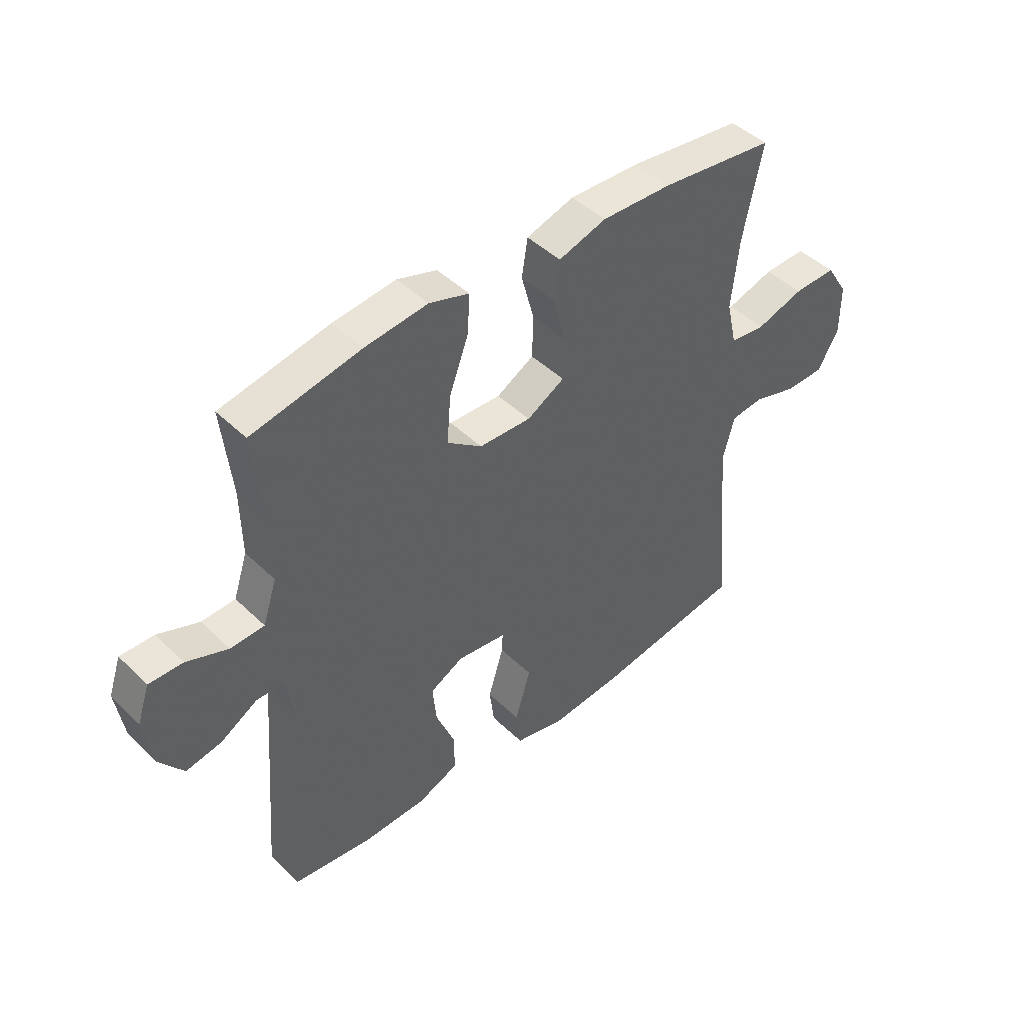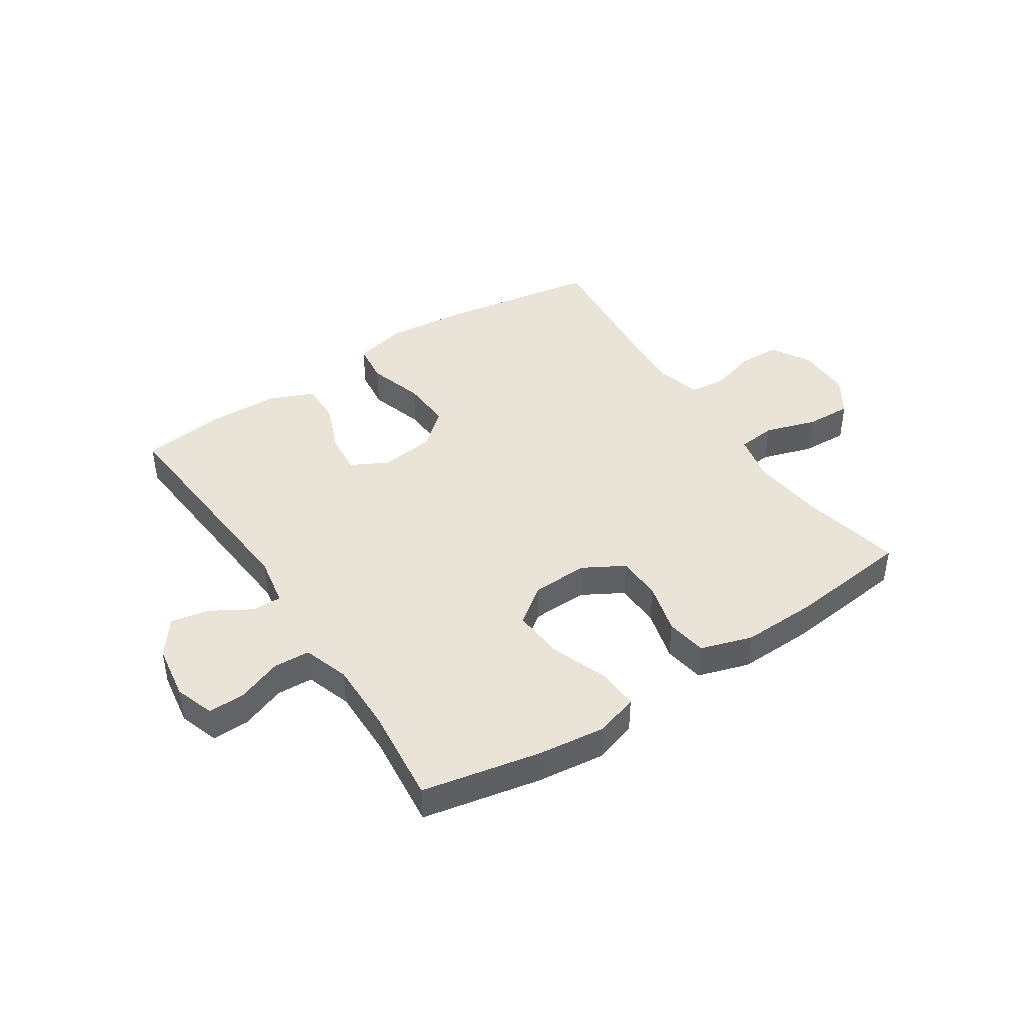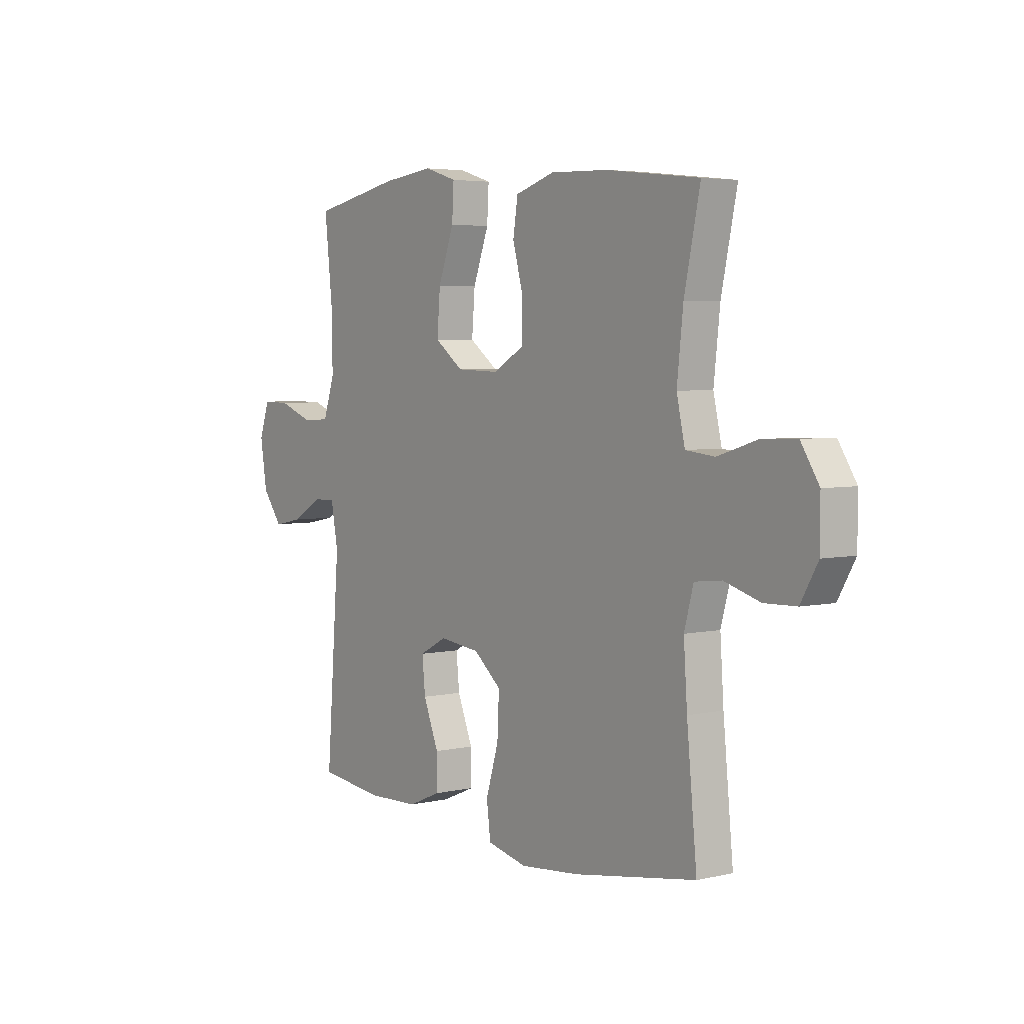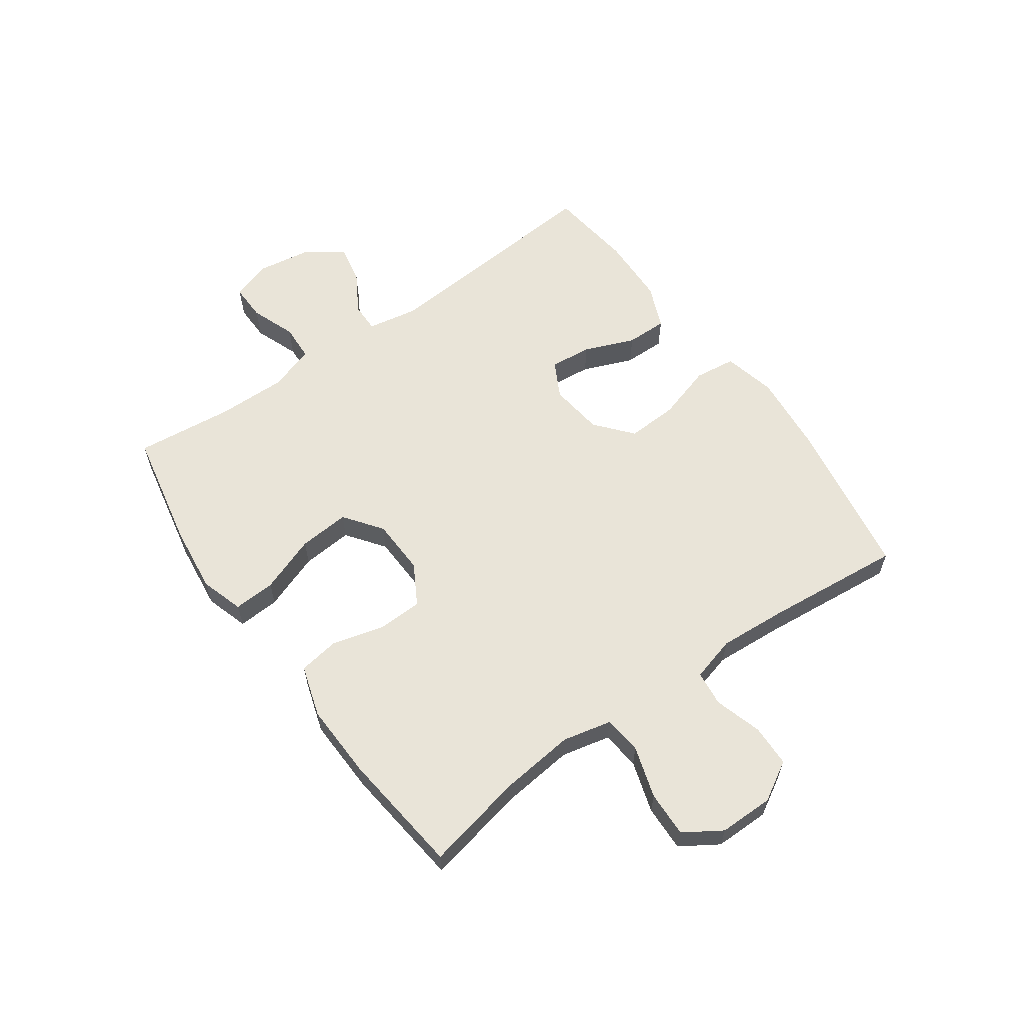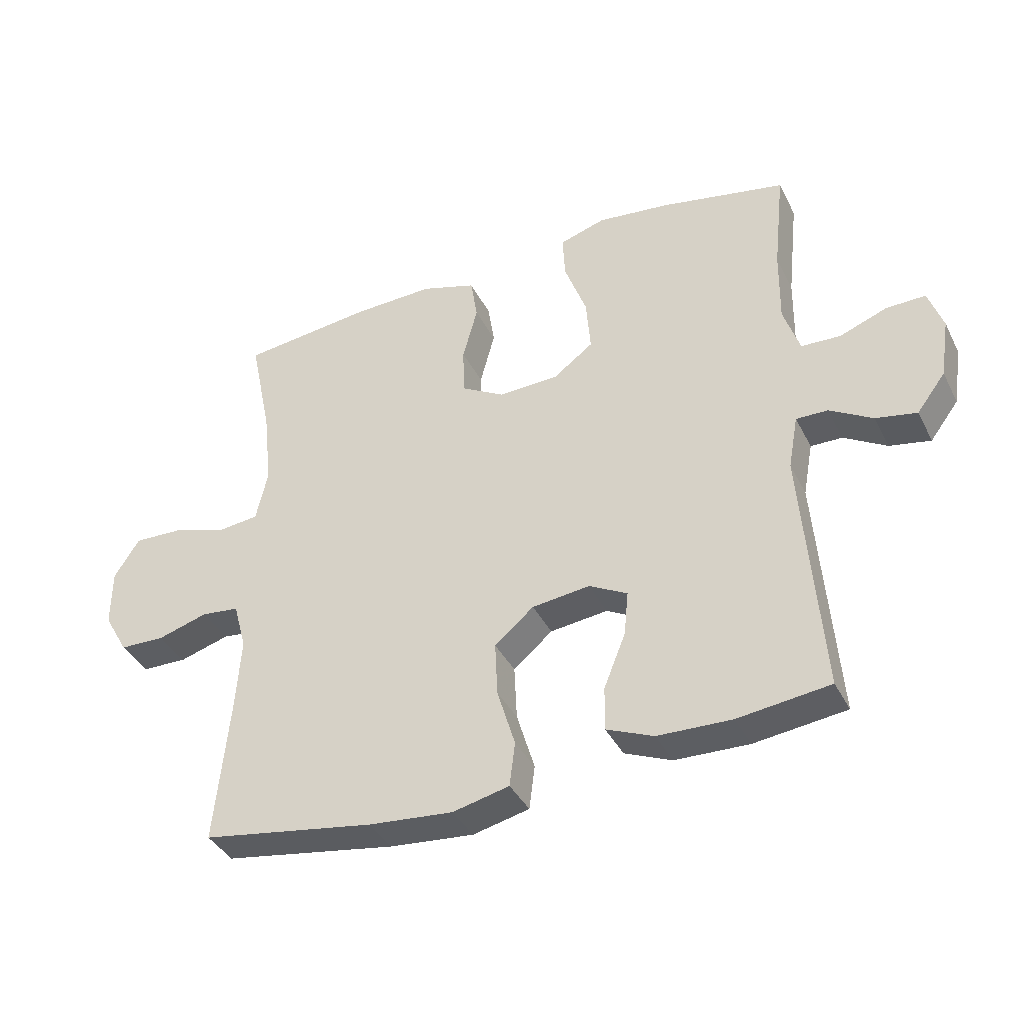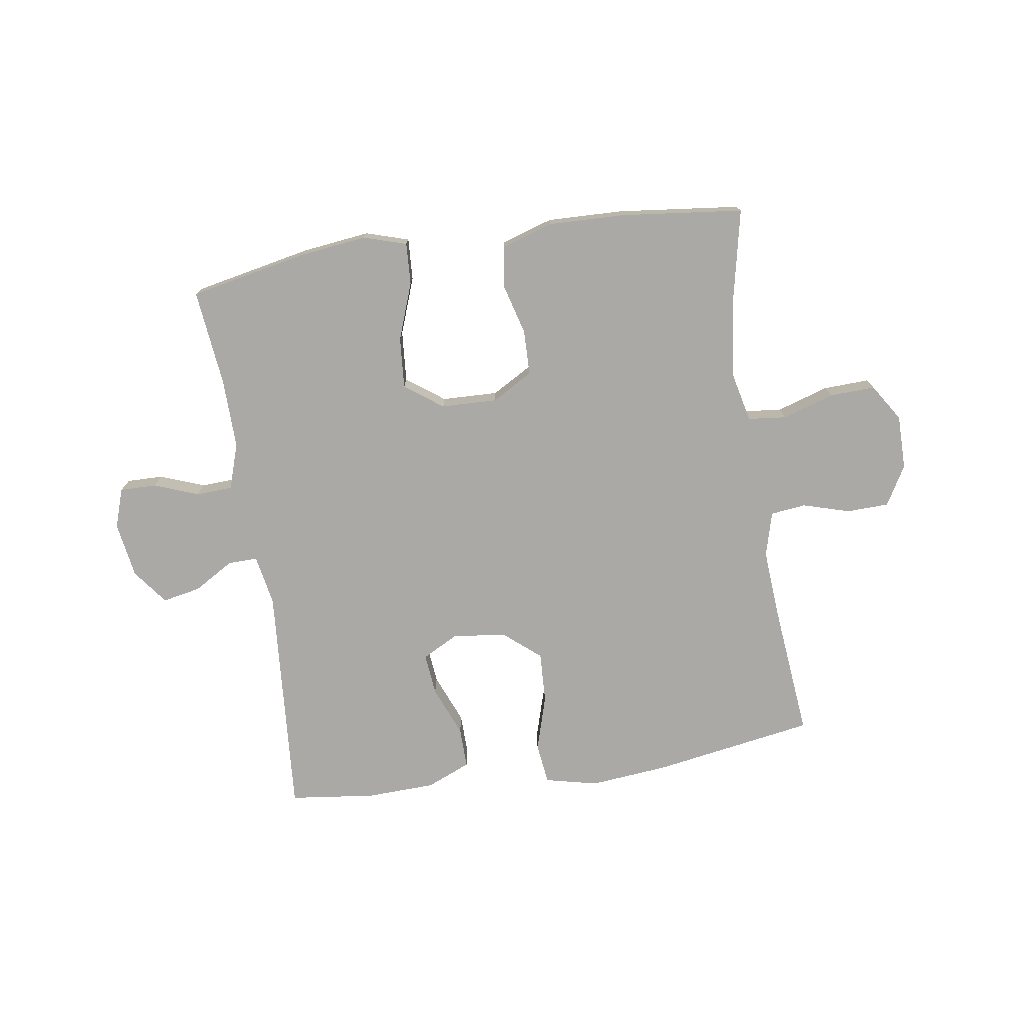
<metadata>
{"format":"obj","ext":"obj","renderer":"f3d","projection":"perspective","resolution":1024,"background":"white","views":[{"elev":44.9,"azim":-41.9,"up":"+Z"},{"elev":42.9,"azim":-33.4,"up":"+Y"},{"elev":4.4,"azim":53.6,"up":"+Z"},{"elev":60.4,"azim":54.5,"up":"+Y"},{"elev":-38.7,"azim":-155.4,"up":"+Z"},{"elev":-75.3,"azim":8.7,"up":"+Y"}]}
</metadata>
<code>
v -0.5 0.07 -0.5
v -0.469 0.07 -0.097
v -0.485 0.07 -0.01
v -0.536 0.07 -0.011
v -0.605 0.07 -0.052
v -0.671 0.07 -0.065
v -0.717 0.07 -0.004
v -0.732 0.07 0.092
v -0.709 0.07 0.16
v -0.646 0.07 0.159
v -0.569 0.07 0.13
v -0.506 0.07 0.133
v -0.48 0.07 0.212
v -0.482 0.07 0.333
v -0.5 0.07 0.5
v -0.297 0.07 0.541
v -0.18 0.07 0.555
v -0.106 0.07 0.532
v -0.11 0.07 0.46
v -0.146 0.07 0.362
v -0.153 0.07 0.274
v -0.088 0.07 0.226
v 0.009 0.07 0.223
v 0.079 0.07 0.263
v 0.081 0.07 0.341
v 0.057 0.07 0.43
v 0.068 0.07 0.5
v 0.157 0.07 0.528
v 0.288 0.07 0.524
v 0.5 0.07 0.5
v 0.464 0.07 0.329
v 0.45 0.07 0.201
v 0.469 0.07 0.117
v 0.535 0.07 0.11
v 0.624 0.07 0.138
v 0.703 0.07 0.141
v 0.744 0.07 0.077
v 0.744 0.07 -0.017
v 0.705 0.07 -0.085
v 0.632 0.07 -0.087
v 0.551 0.07 -0.063
v 0.49 0.07 -0.07
v 0.469 0.07 -0.147
v 0.477 0.07 -0.264
v 0.5 0.07 -0.5
v 0.221 0.07 -0.546
v 0.085 0.07 -0.559
v -0.006 0.07 -0.538
v -0.015 0.07 -0.467
v 0.014 0.07 -0.371
v 0.018 0.07 -0.283
v -0.045 0.07 -0.23
v -0.138 0.07 -0.219
v -0.2 0.07 -0.252
v -0.193 0.07 -0.324
v -0.158 0.07 -0.411
v -0.157 0.07 -0.482
v -0.233 0.07 -0.514
v -0.352 0.07 -0.518
v -0.5 0 -0.5
v -0.469 0 -0.097
v -0.485 0 -0.01
v -0.536 0 -0.011
v -0.605 0 -0.052
v -0.671 0 -0.065
v -0.717 0 -0.004
v -0.732 0 0.092
v -0.709 0 0.16
v -0.646 0 0.159
v -0.569 0 0.13
v -0.506 0 0.133
v -0.48 0 0.212
v -0.482 0 0.333
v -0.5 0 0.5
v -0.297 0 0.541
v -0.18 0 0.555
v -0.106 0 0.532
v -0.11 0 0.46
v -0.146 0 0.362
v -0.153 0 0.274
v -0.088 0 0.226
v 0.009 0 0.223
v 0.079 0 0.263
v 0.081 0 0.341
v 0.057 0 0.43
v 0.068 0 0.5
v 0.157 0 0.528
v 0.288 0 0.524
v 0.5 0 0.5
v 0.464 0 0.329
v 0.45 0 0.201
v 0.469 0 0.117
v 0.535 0 0.11
v 0.624 0 0.138
v 0.703 0 0.141
v 0.744 0 0.077
v 0.744 0 -0.017
v 0.705 0 -0.085
v 0.632 0 -0.087
v 0.551 0 -0.063
v 0.49 0 -0.07
v 0.469 0 -0.147
v 0.477 0 -0.264
v 0.5 0 -0.5
v 0.221 0 -0.546
v 0.085 0 -0.559
v -0.006 0 -0.538
v -0.015 0 -0.467
v 0.014 0 -0.371
v 0.018 0 -0.283
v -0.045 0 -0.23
v -0.138 0 -0.219
v -0.2 0 -0.252
v -0.193 0 -0.324
v -0.158 0 -0.411
v -0.157 0 -0.482
v -0.233 0 -0.514
v -0.352 0 -0.518
f 58 59 1 2
f 55 56 57 58
f 54 55 58 2
f 53 54 2 3
f 52 53 3
f 47 48 49 50
f 47 50 51
f 44 45 46 47
f 43 44 47 51
f 42 43 51 52
f 38 39 40 41
f 38 41 42
f 37 38 42
f 34 35 36 37
f 33 34 37 42
f 32 33 42 52
f 28 29 30 31
f 25 26 27 28
f 24 25 28 31
f 23 24 31 32
f 17 18 19 20
f 17 20 21
f 14 15 16 17
f 13 14 17 21
f 12 13 21 22
f 8 9 10 11
f 8 11 12
f 7 8 12
f 4 5 6 7
f 3 4 7 12
f 22 23 32 52
f 3 12 22 52
f 61 60 118 117
f 117 116 115 114
f 61 117 114 113
f 62 61 113 112
f 62 112 111
f 109 108 107 106
f 110 109 106
f 106 105 104 103
f 110 106 103 102
f 111 110 102 101
f 100 99 98 97
f 101 100 97
f 101 97 96
f 96 95 94 93
f 101 96 93 92
f 111 101 92 91
f 90 89 88 87
f 87 86 85 84
f 90 87 84 83
f 91 90 83 82
f 79 78 77 76
f 80 79 76
f 76 75 74 73
f 80 76 73 72
f 81 80 72 71
f 70 69 68 67
f 71 70 67
f 71 67 66
f 66 65 64 63
f 71 66 63 62
f 111 91 82 81
f 111 81 71 62
f 1 60 61 2
f 2 61 62 3
f 3 62 63 4
f 4 63 64 5
f 5 64 65 6
f 6 65 66 7
f 7 66 67 8
f 8 67 68 9
f 9 68 69 10
f 10 69 70 11
f 11 70 71 12
f 12 71 72 13
f 13 72 73 14
f 14 73 74 15
f 15 74 75 16
f 16 75 76 17
f 17 76 77 18
f 18 77 78 19
f 19 78 79 20
f 20 79 80 21
f 21 80 81 22
f 22 81 82 23
f 23 82 83 24
f 24 83 84 25
f 25 84 85 26
f 26 85 86 27
f 27 86 87 28
f 28 87 88 29
f 29 88 89 30
f 30 89 90 31
f 31 90 91 32
f 32 91 92 33
f 33 92 93 34
f 34 93 94 35
f 35 94 95 36
f 36 95 96 37
f 37 96 97 38
f 38 97 98 39
f 39 98 99 40
f 40 99 100 41
f 41 100 101 42
f 42 101 102 43
f 43 102 103 44
f 44 103 104 45
f 45 104 105 46
f 46 105 106 47
f 47 106 107 48
f 48 107 108 49
f 49 108 109 50
f 50 109 110 51
f 51 110 111 52
f 52 111 112 53
f 53 112 113 54
f 54 113 114 55
f 55 114 115 56
f 56 115 116 57
f 57 116 117 58
f 58 117 118 59
f 59 118 60 1

</code>
